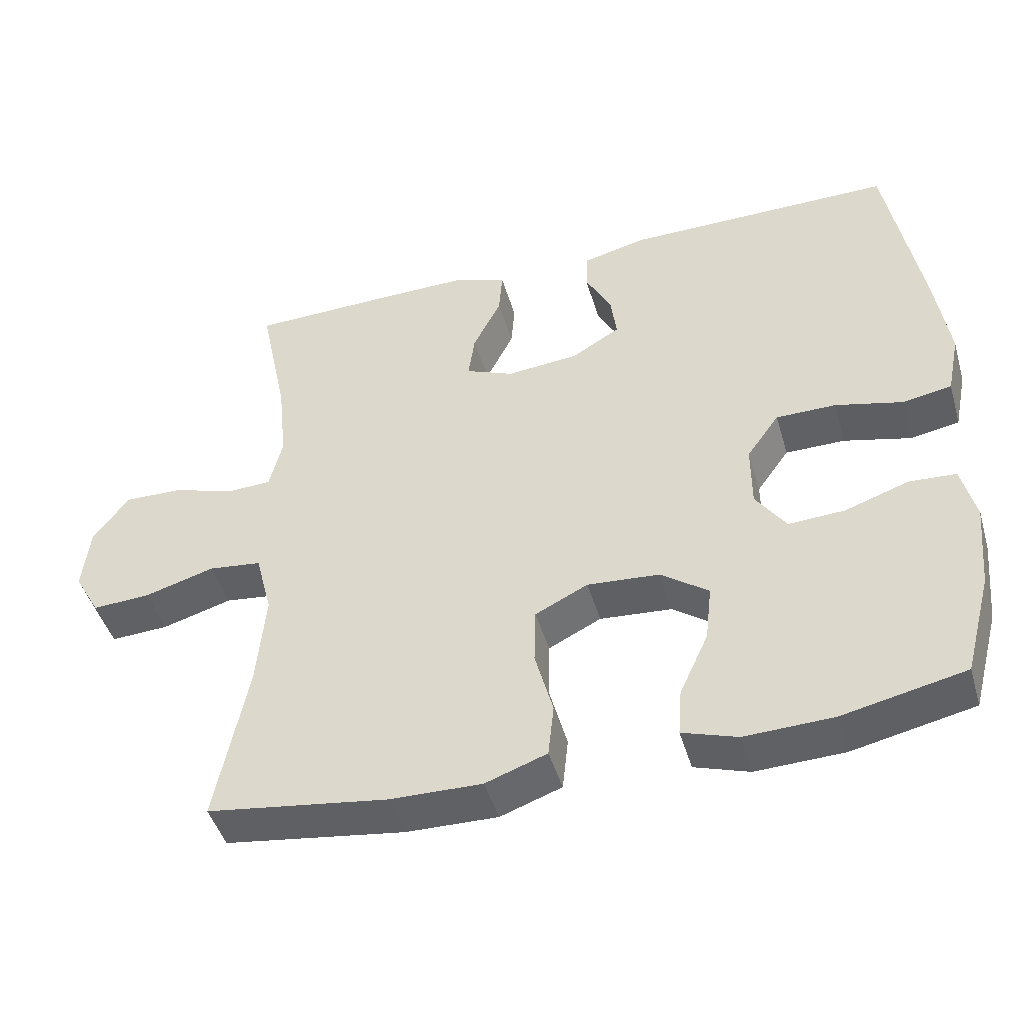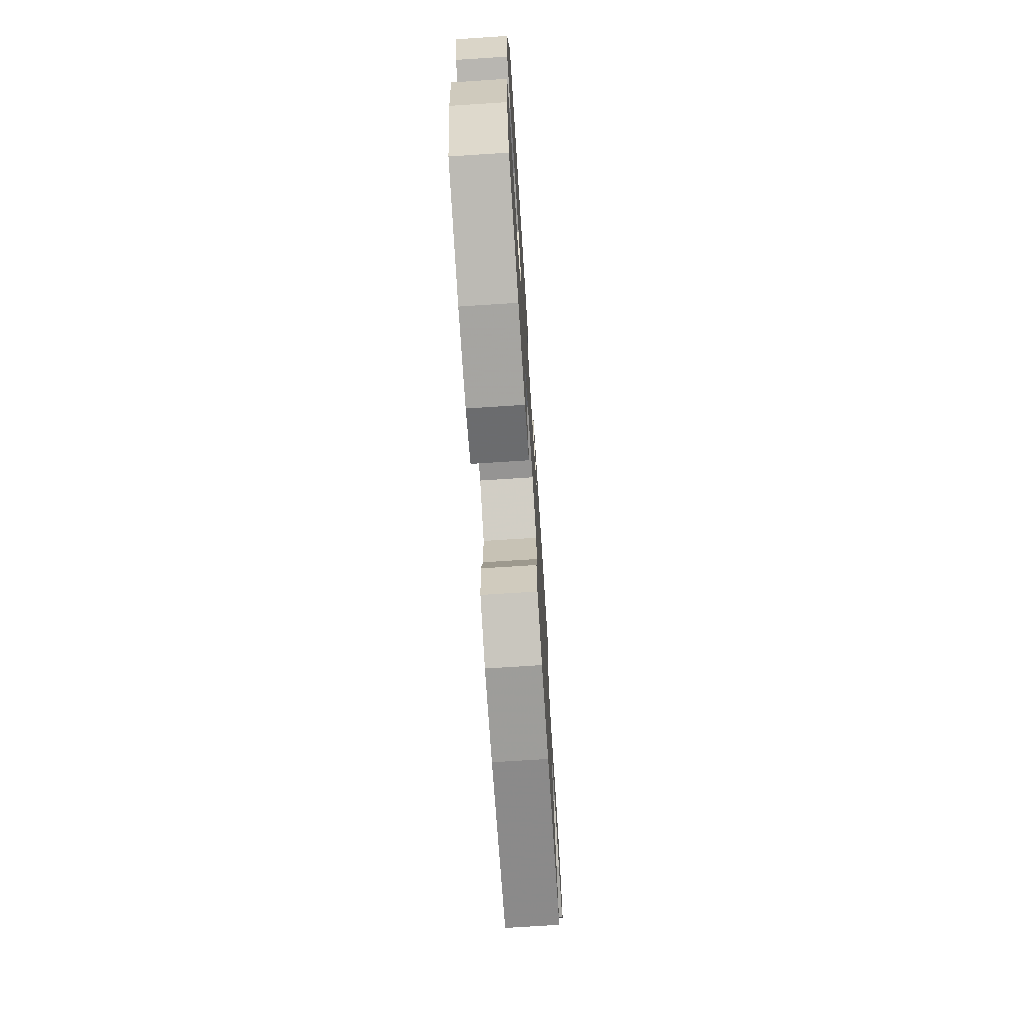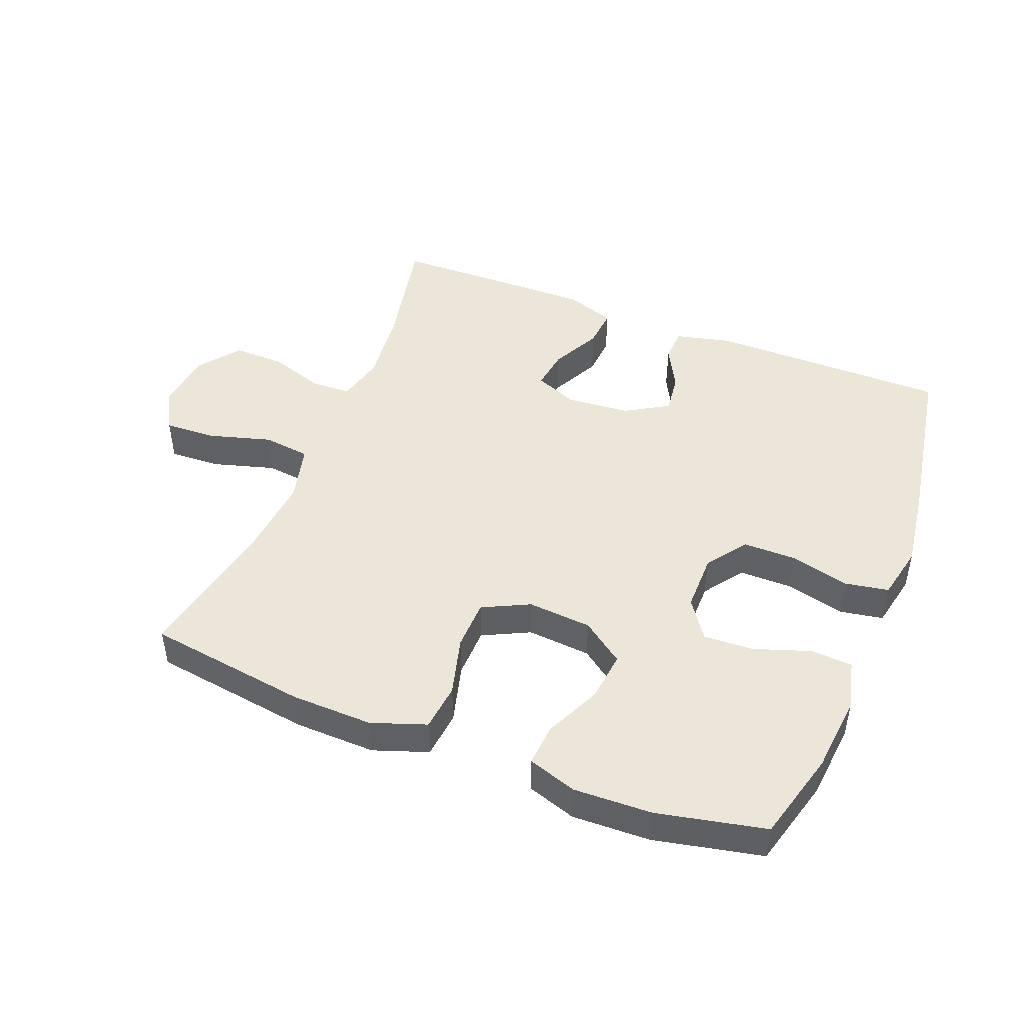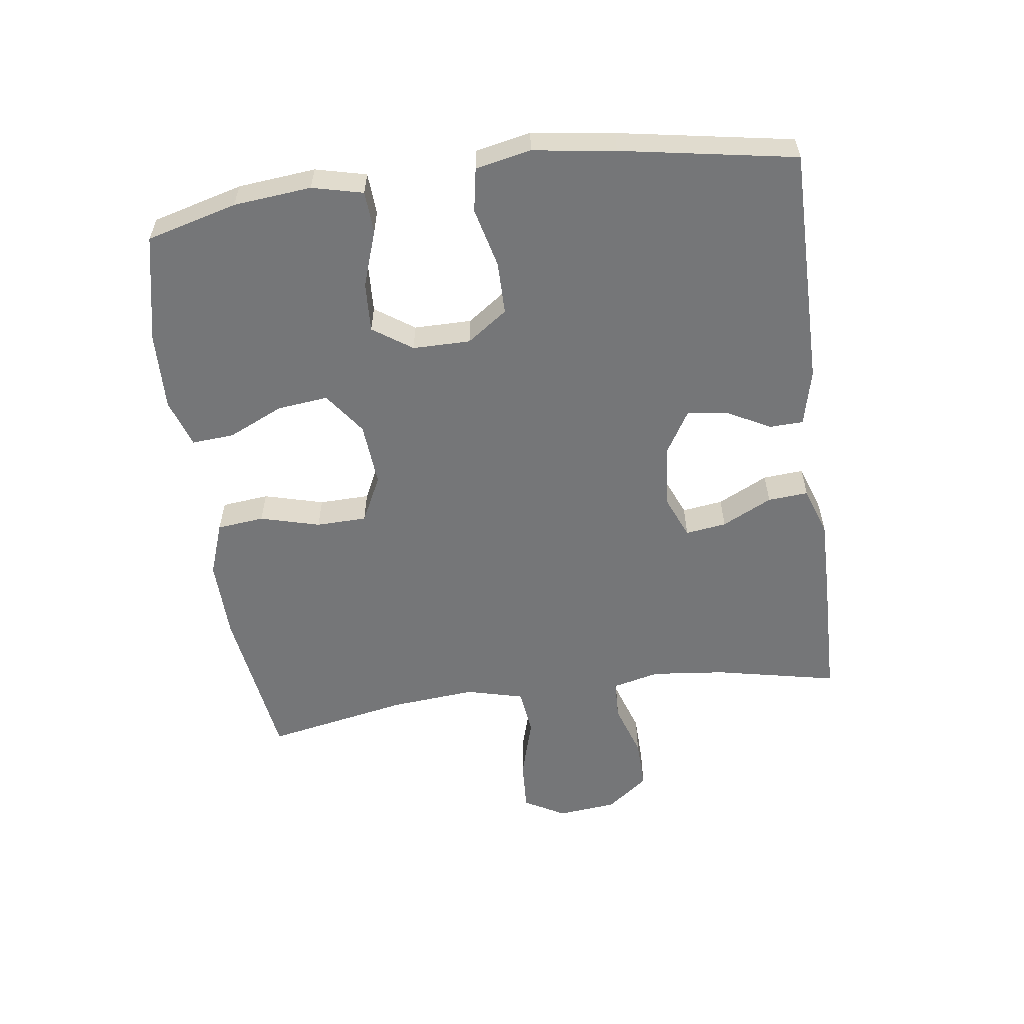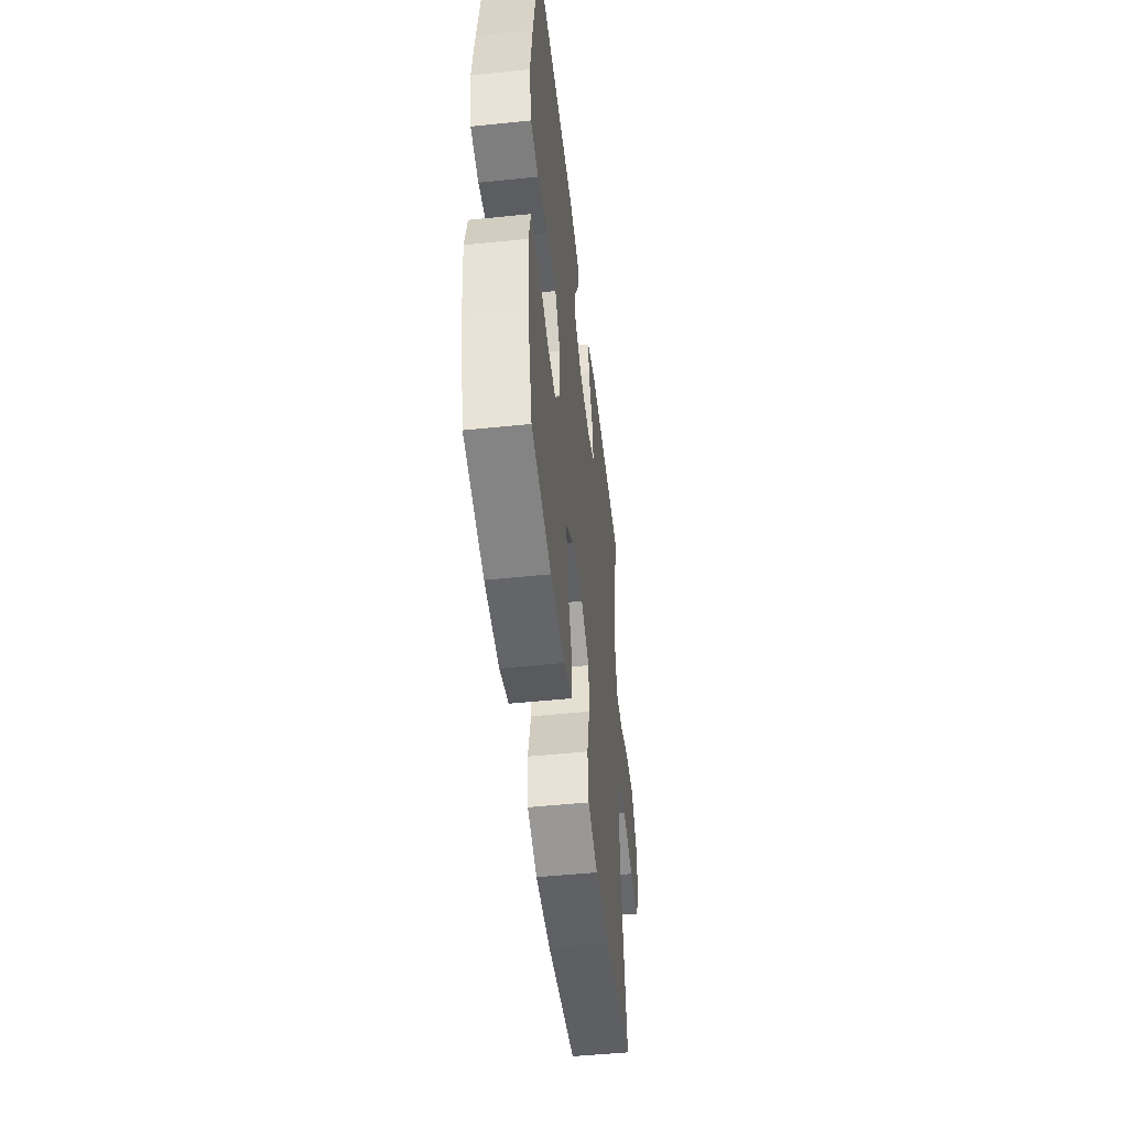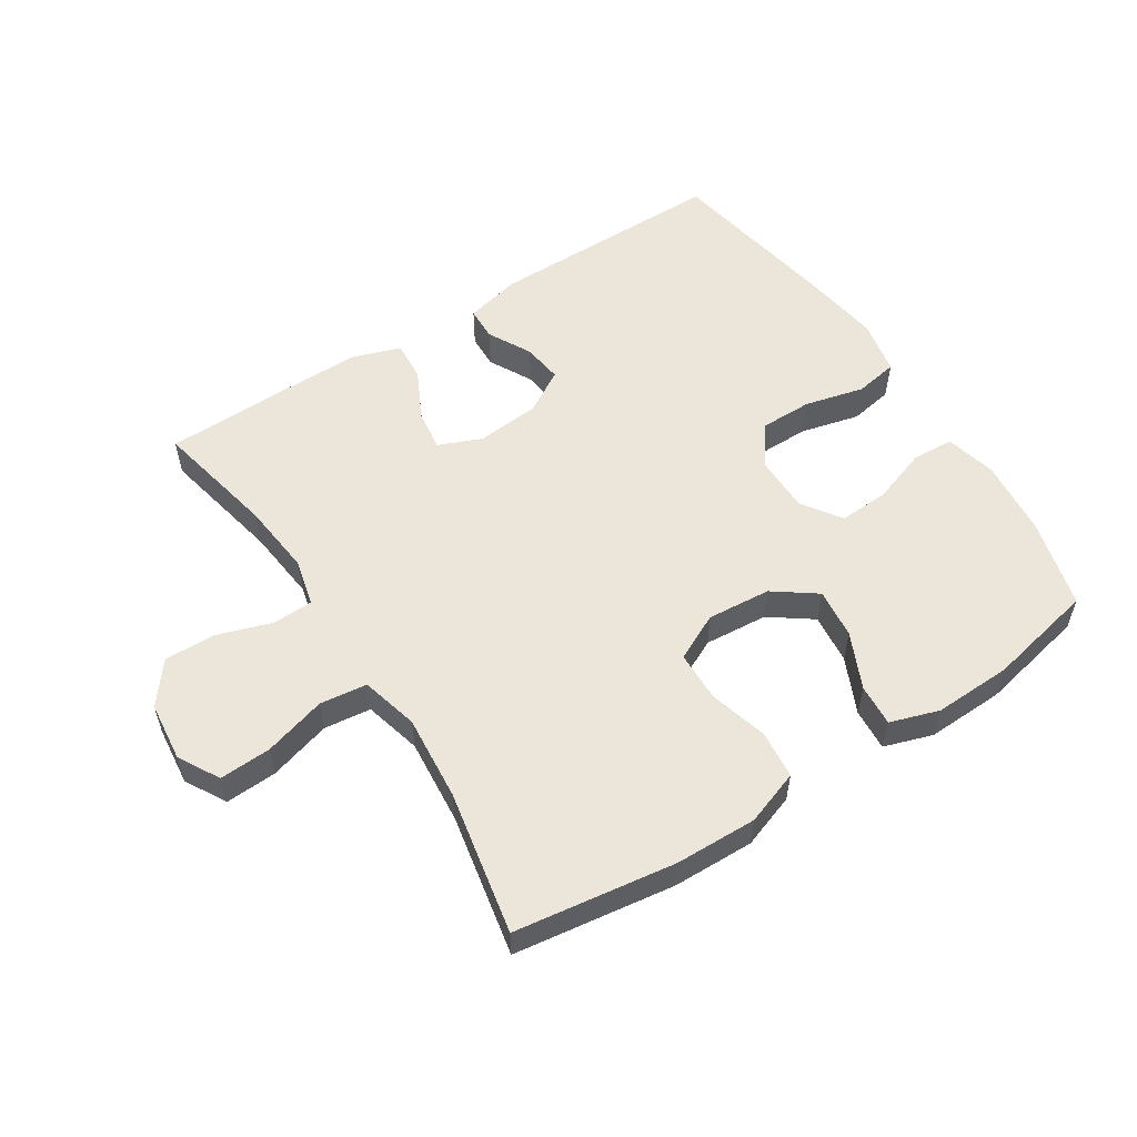
<metadata>
{"format":"obj","ext":"obj","renderer":"f3d","projection":"perspective","resolution":1024,"background":"white","views":[{"elev":-46.0,"azim":-163.9,"up":"+Z"},{"elev":-71.7,"azim":-86.3,"up":"+Z"},{"elev":46.5,"azim":-158.4,"up":"+Y"},{"elev":-56.8,"azim":-82.3,"up":"+Y"},{"elev":-49.6,"azim":-83.5,"up":"+Z"},{"elev":55.2,"azim":147.2,"up":"+Y"}]}
</metadata>
<code>
v 0.5 0.07 -0.5
v 0.249 0.07 -0.536
v 0.122 0.07 -0.539
v 0.037 0.07 -0.509
v 0.029 0.07 -0.435
v 0.054 0.07 -0.342
v 0.052 0.07 -0.263
v -0.021 0.07 -0.227
v -0.121 0.07 -0.235
v -0.187 0.07 -0.283
v -0.178 0.07 -0.362
v -0.138 0.07 -0.449
v -0.133 0.07 -0.515
v -0.209 0.07 -0.54
v -0.331 0.07 -0.536
v -0.5 0.07 -0.5
v -0.538 0.07 -0.359
v -0.55 0.07 -0.238
v -0.531 0.07 -0.159
v -0.466 0.07 -0.155
v -0.378 0.07 -0.185
v -0.3 0.07 -0.189
v -0.258 0.07 -0.128
v -0.258 0.07 -0.038
v -0.303 0.07 0.025
v -0.386 0.07 0.025
v -0.479 0.07 0.002
v -0.547 0.07 0.014
v -0.565 0.07 0.1
v -0.547 0.07 0.228
v -0.5 0.07 0.5
v -0.126 0.07 0.5
v -0.038 0.07 0.479
v -0.036 0.07 0.426
v -0.072 0.07 0.358
v -0.08 0.07 0.295
v -0.013 0.07 0.255
v 0.087 0.07 0.246
v 0.154 0.07 0.274
v 0.145 0.07 0.338
v 0.106 0.07 0.416
v 0.101 0.07 0.479
v 0.177 0.07 0.505
v 0.3 0.07 0.504
v 0.5 0.07 0.5
v 0.46 0.07 0.308
v 0.448 0.07 0.193
v 0.466 0.07 0.119
v 0.529 0.07 0.117
v 0.614 0.07 0.145
v 0.695 0.07 0.147
v 0.745 0.07 0.082
v 0.755 0.07 -0.011
v 0.719 0.07 -0.075
v 0.638 0.07 -0.071
v 0.541 0.07 -0.043
v 0.467 0.07 -0.052
v 0.444 0.07 -0.142
v 0.456 0.07 -0.276
v 0.5 0 -0.5
v 0.249 0 -0.536
v 0.122 0 -0.539
v 0.037 0 -0.509
v 0.029 0 -0.435
v 0.054 0 -0.342
v 0.052 0 -0.263
v -0.021 0 -0.227
v -0.121 0 -0.235
v -0.187 0 -0.283
v -0.178 0 -0.362
v -0.138 0 -0.449
v -0.133 0 -0.515
v -0.209 0 -0.54
v -0.331 0 -0.536
v -0.5 0 -0.5
v -0.538 0 -0.359
v -0.55 0 -0.238
v -0.531 0 -0.159
v -0.466 0 -0.155
v -0.378 0 -0.185
v -0.3 0 -0.189
v -0.258 0 -0.128
v -0.258 0 -0.038
v -0.303 0 0.025
v -0.386 0 0.025
v -0.479 0 0.002
v -0.547 0 0.014
v -0.565 0 0.1
v -0.547 0 0.228
v -0.5 0 0.5
v -0.126 0 0.5
v -0.038 0 0.479
v -0.036 0 0.426
v -0.072 0 0.358
v -0.08 0 0.295
v -0.013 0 0.255
v 0.087 0 0.246
v 0.154 0 0.274
v 0.145 0 0.338
v 0.106 0 0.416
v 0.101 0 0.479
v 0.177 0 0.505
v 0.3 0 0.504
v 0.5 0 0.5
v 0.46 0 0.308
v 0.448 0 0.193
v 0.466 0 0.119
v 0.529 0 0.117
v 0.614 0 0.145
v 0.695 0 0.147
v 0.745 0 0.082
v 0.755 0 -0.011
v 0.719 0 -0.075
v 0.638 0 -0.071
v 0.541 0 -0.043
v 0.467 0 -0.052
v 0.444 0 -0.142
v 0.456 0 -0.276
f 54 55 56
f 53 54 56
f 52 53 56
f 51 52 56
f 50 51 56
f 49 50 56
f 48 49 56 57
f 47 48 57 58
f 44 45 46
f 43 44 46
f 42 43 46
f 41 42 46
f 40 41 46
f 39 40 46 47
f 38 39 47 58
f 33 34 35
f 32 33 35
f 31 32 35
f 30 31 35
f 29 30 35
f 28 29 35
f 27 28 35
f 26 27 35
f 25 26 35 36
f 24 25 36 37
f 19 20 21
f 18 19 21
f 17 18 21
f 16 17 21
f 15 16 21
f 14 15 21
f 13 14 21
f 12 13 21
f 11 12 21
f 10 11 21 22
f 9 10 22 23
f 4 5 6
f 3 4 6
f 2 3 6
f 1 2 6
f 59 1 6
f 59 6 7
f 58 59 7 8
f 37 38 58
f 24 37 58
f 23 24 58
f 9 23 58
f 8 9 58
f 115 114 113
f 115 113 112
f 115 112 111
f 115 111 110
f 115 110 109
f 115 109 108
f 116 115 108 107
f 117 116 107 106
f 105 104 103
f 105 103 102
f 105 102 101
f 105 101 100
f 105 100 99
f 106 105 99 98
f 117 106 98 97
f 94 93 92
f 94 92 91
f 94 91 90
f 94 90 89
f 94 89 88
f 94 88 87
f 94 87 86
f 94 86 85
f 95 94 85 84
f 96 95 84 83
f 80 79 78
f 80 78 77
f 80 77 76
f 80 76 75
f 80 75 74
f 80 74 73
f 80 73 72
f 80 72 71
f 80 71 70
f 81 80 70 69
f 82 81 69 68
f 65 64 63
f 65 63 62
f 65 62 61
f 65 61 60
f 65 60 118
f 66 65 118
f 67 66 118 117
f 117 97 96
f 117 96 83
f 117 83 82
f 117 82 68
f 117 68 67
f 1 60 61 2
f 2 61 62 3
f 3 62 63 4
f 4 63 64 5
f 5 64 65 6
f 6 65 66 7
f 7 66 67 8
f 8 67 68 9
f 9 68 69 10
f 10 69 70 11
f 11 70 71 12
f 12 71 72 13
f 13 72 73 14
f 14 73 74 15
f 15 74 75 16
f 16 75 76 17
f 17 76 77 18
f 18 77 78 19
f 19 78 79 20
f 20 79 80 21
f 21 80 81 22
f 22 81 82 23
f 23 82 83 24
f 24 83 84 25
f 25 84 85 26
f 26 85 86 27
f 27 86 87 28
f 28 87 88 29
f 29 88 89 30
f 30 89 90 31
f 31 90 91 32
f 32 91 92 33
f 33 92 93 34
f 34 93 94 35
f 35 94 95 36
f 36 95 96 37
f 37 96 97 38
f 38 97 98 39
f 39 98 99 40
f 40 99 100 41
f 41 100 101 42
f 42 101 102 43
f 43 102 103 44
f 44 103 104 45
f 45 104 105 46
f 46 105 106 47
f 47 106 107 48
f 48 107 108 49
f 49 108 109 50
f 50 109 110 51
f 51 110 111 52
f 52 111 112 53
f 53 112 113 54
f 54 113 114 55
f 55 114 115 56
f 56 115 116 57
f 57 116 117 58
f 58 117 118 59
f 59 118 60 1

</code>
